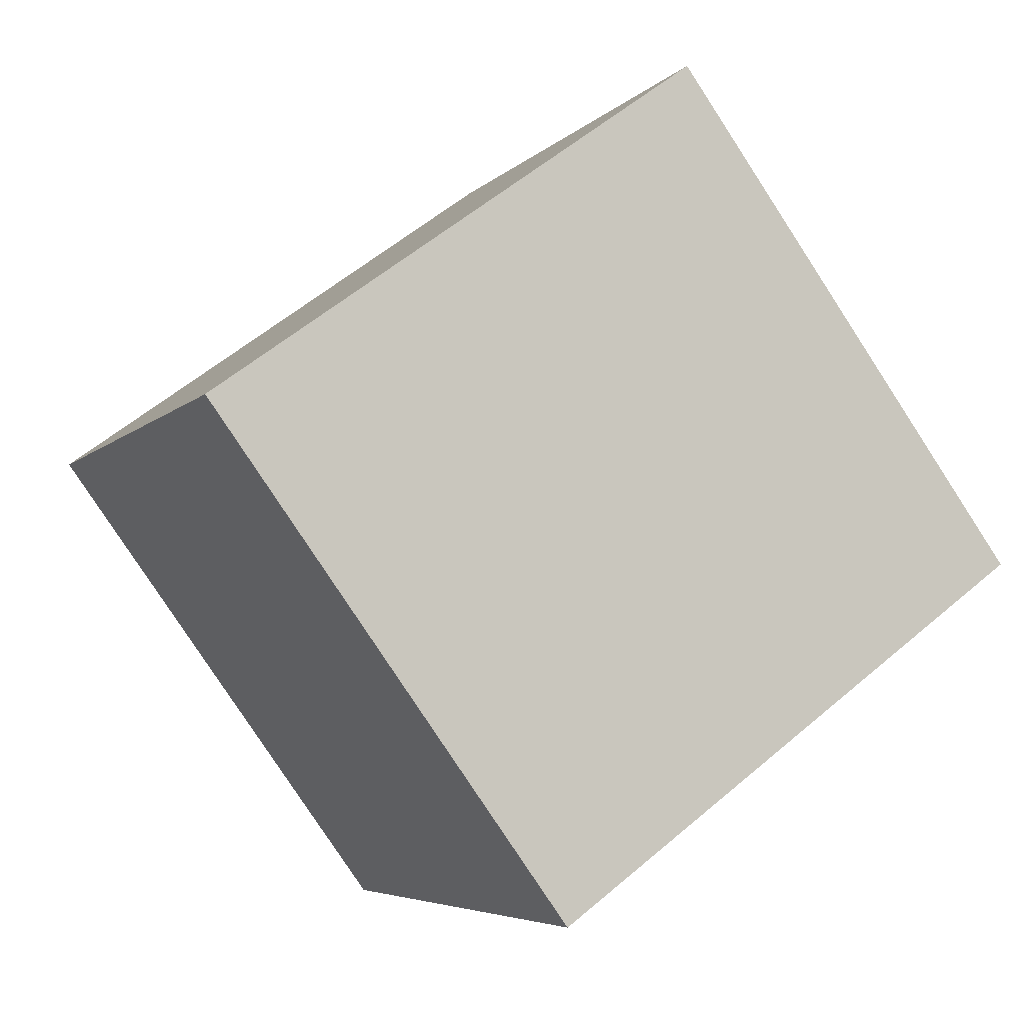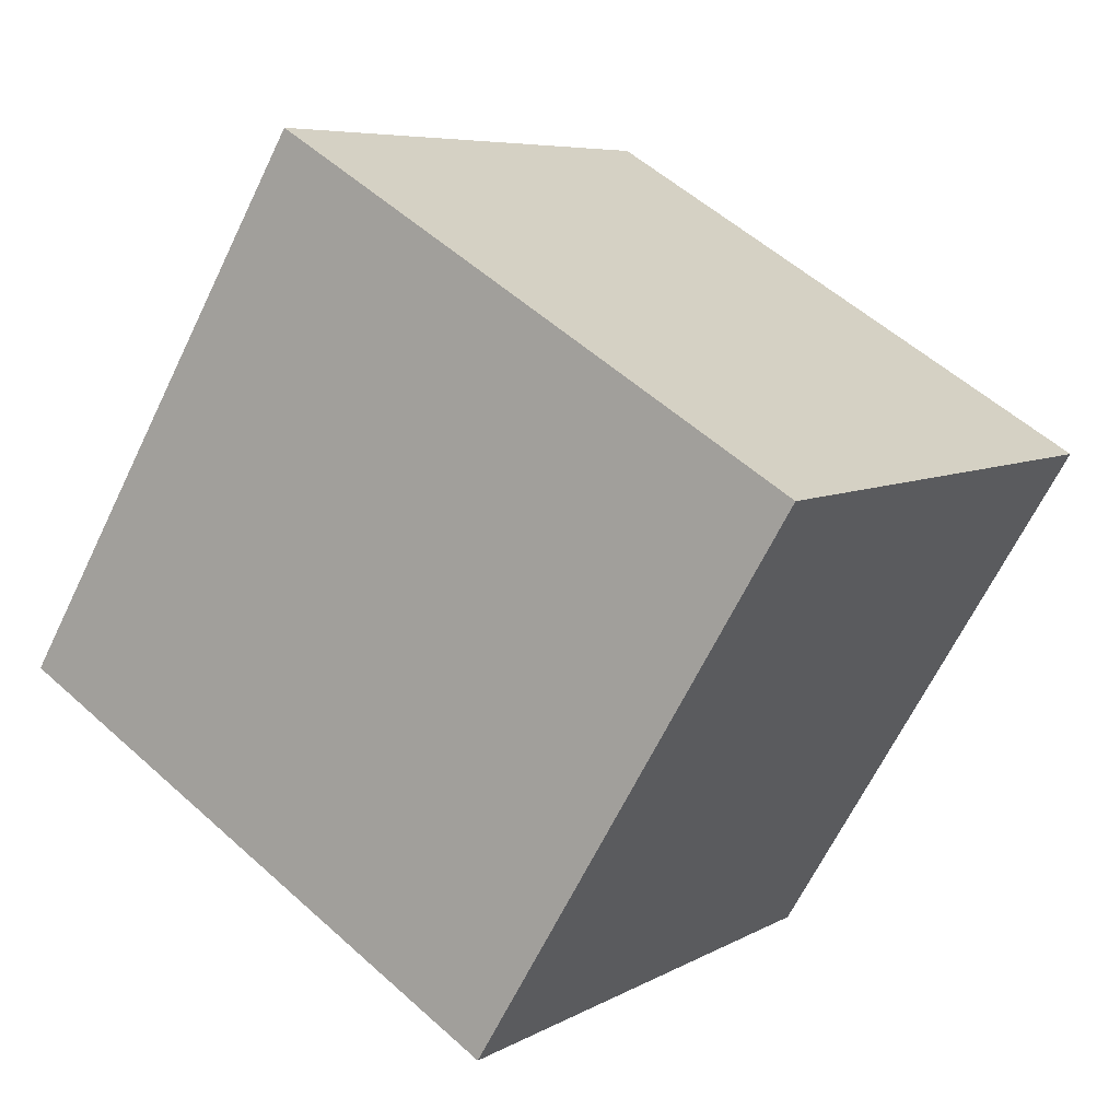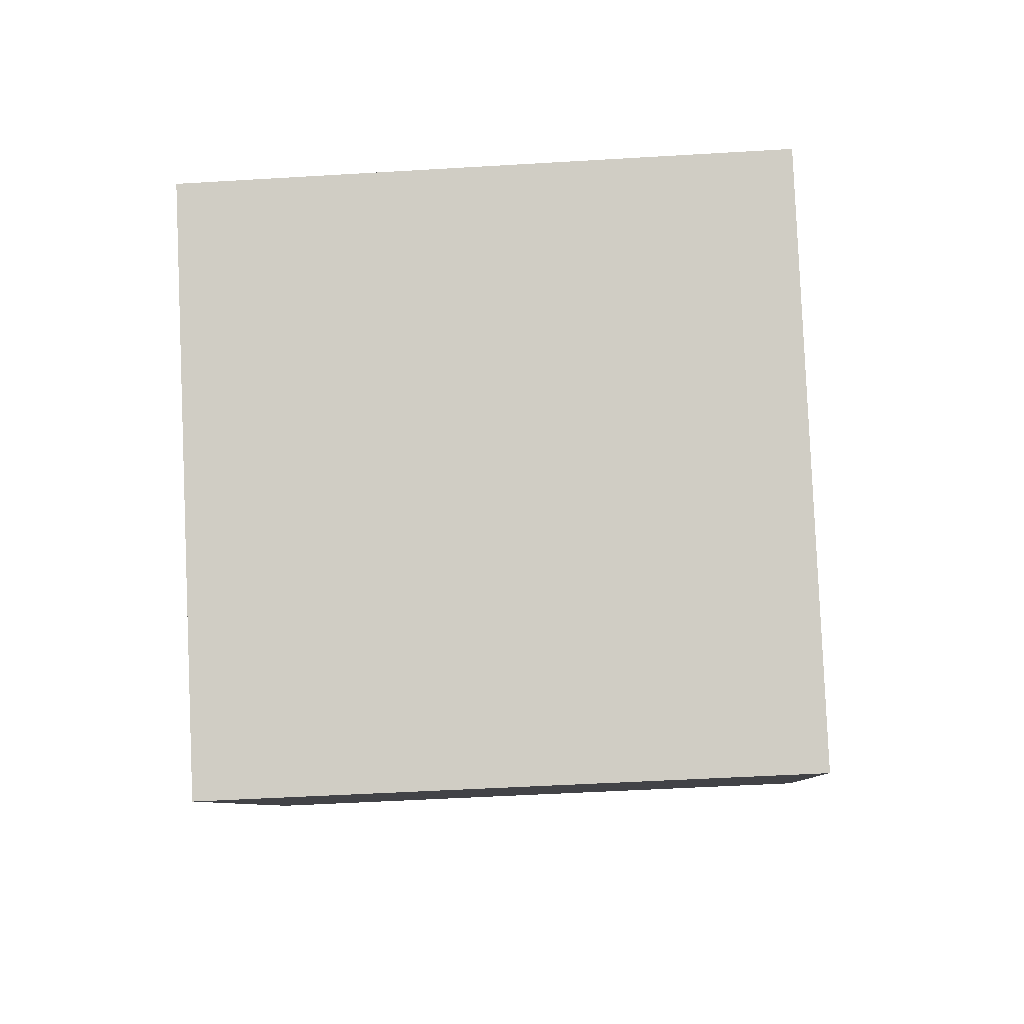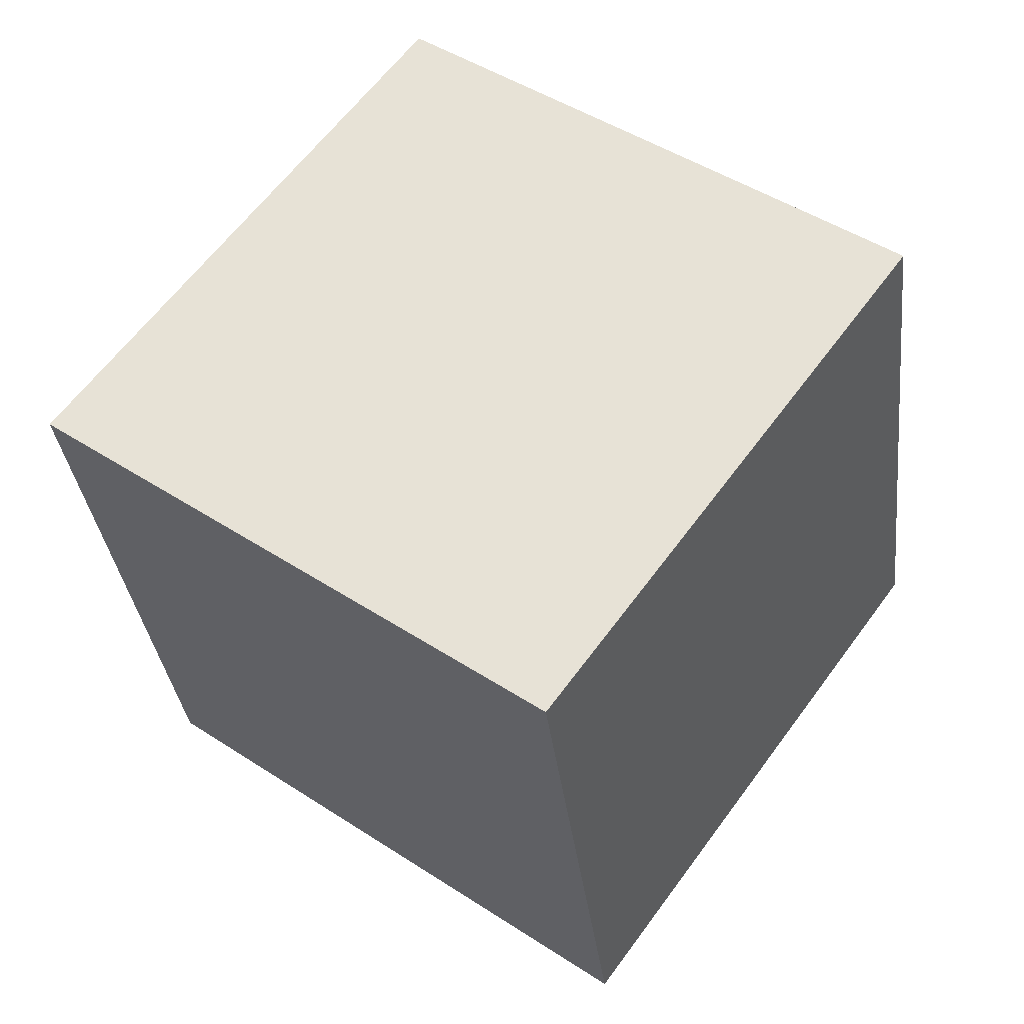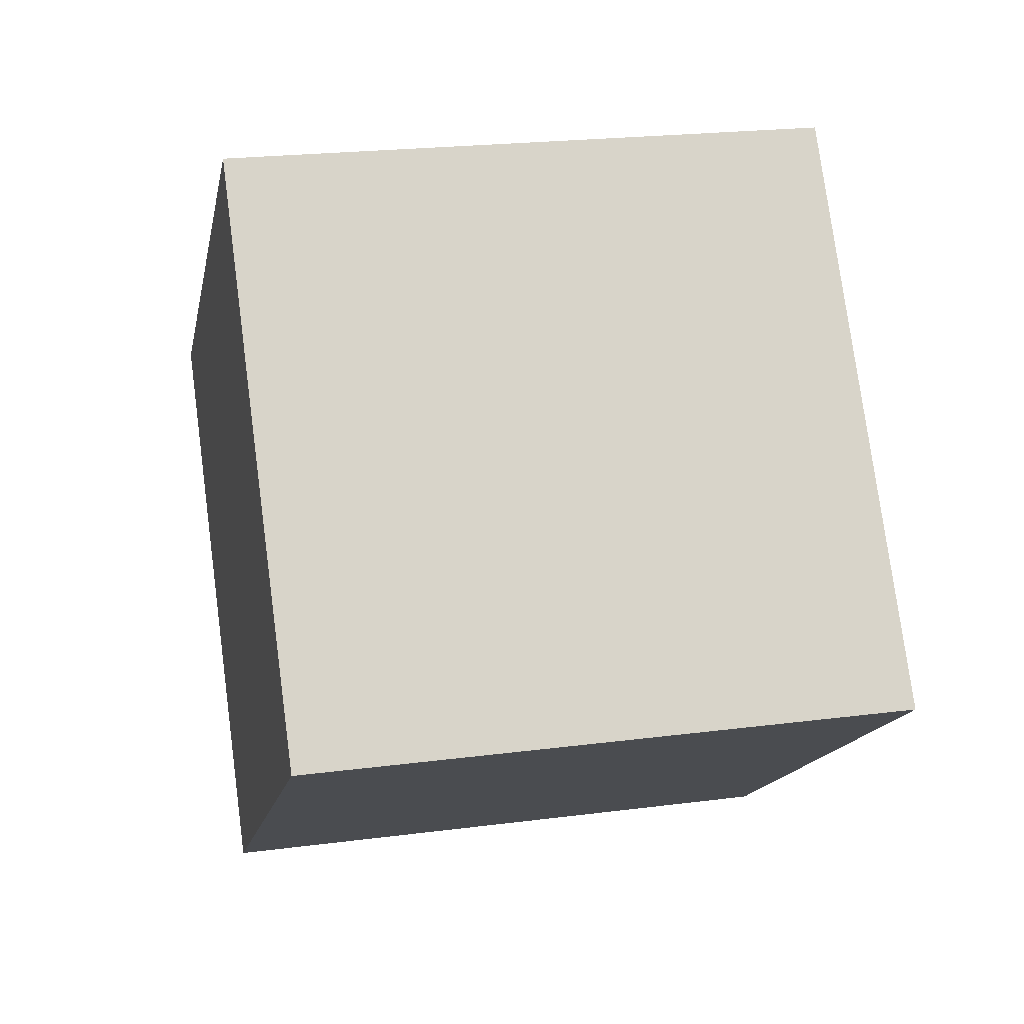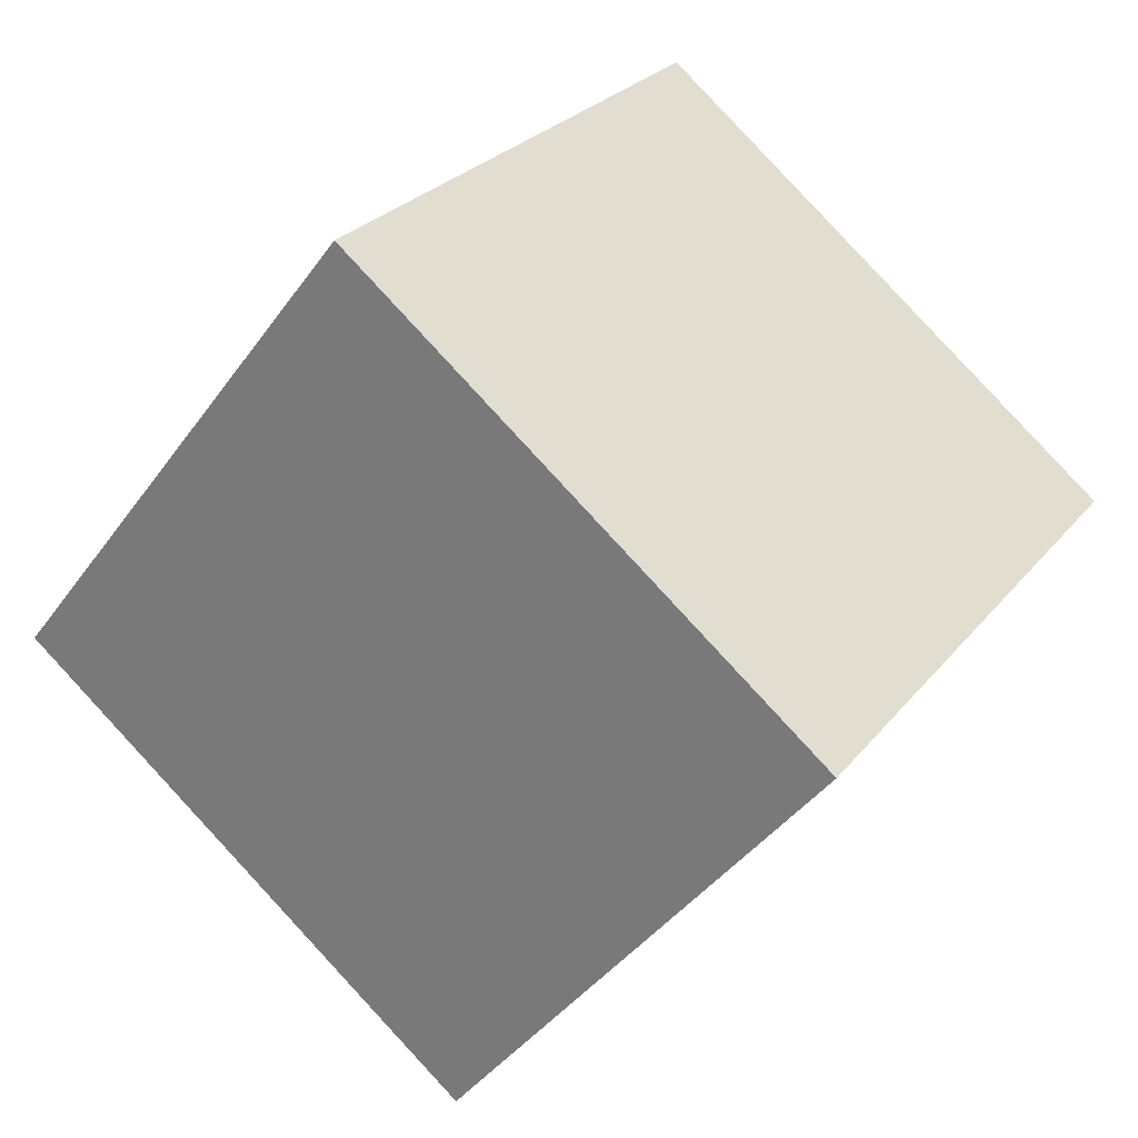
<metadata>
{"format":"obj","ext":"obj","renderer":"f3d","projection":"perspective","resolution":1024,"background":"white","views":[{"elev":-5.4,"azim":68.2,"up":"+Z"},{"elev":-65.9,"azim":-115.9,"up":"+Y"},{"elev":-43.6,"azim":3.9,"up":"+Y"},{"elev":-34.2,"azim":-83.0,"up":"+Z"},{"elev":22.0,"azim":167.4,"up":"+Z"},{"elev":-41.9,"azim":-122.5,"up":"+Y"}]}
</metadata>
<code>
v 0.7202 0.4673 -0.3595
v 0.7188 0.7903 -0.1236
v 0.7198 0.5544 0.1995
v 0.7202 0.4673 -0.3595
v 0.7198 0.5544 0.1995
v 0.7212 0.2314 -0.03645
v 0.3202 0.4656 -0.3595
v 0.3212 0.2297 -0.03645
v 0.3198 0.5527 0.1995
v 0.3202 0.4656 -0.3595
v 0.3198 0.5527 0.1995
v 0.3188 0.7886 -0.1236
v 0.7202 0.4673 -0.3595
v 0.3202 0.4656 -0.3595
v 0.3188 0.7886 -0.1236
v 0.7202 0.4673 -0.3595
v 0.3188 0.7886 -0.1236
v 0.7188 0.7903 -0.1236
v 0.7188 0.7903 -0.1236
v 0.3188 0.7886 -0.1236
v 0.3198 0.5527 0.1995
v 0.7188 0.7903 -0.1236
v 0.3198 0.5527 0.1995
v 0.7198 0.5544 0.1995
v 0.7198 0.5544 0.1995
v 0.3198 0.5527 0.1995
v 0.3212 0.2297 -0.03645
v 0.7198 0.5544 0.1995
v 0.3212 0.2297 -0.03645
v 0.7212 0.2314 -0.03645
v 0.3202 0.4656 -0.3595
v 0.7202 0.4673 -0.3595
v 0.7212 0.2314 -0.03645
v 0.3202 0.4656 -0.3595
v 0.7212 0.2314 -0.03645
v 0.3212 0.2297 -0.03645
f 1 2 3
f 4 5 6
f 7 8 9
f 10 11 12
f 13 14 15
f 16 17 18
f 19 20 21
f 22 23 24
f 25 26 27
f 28 29 30
f 31 32 33
f 34 35 36

</code>
